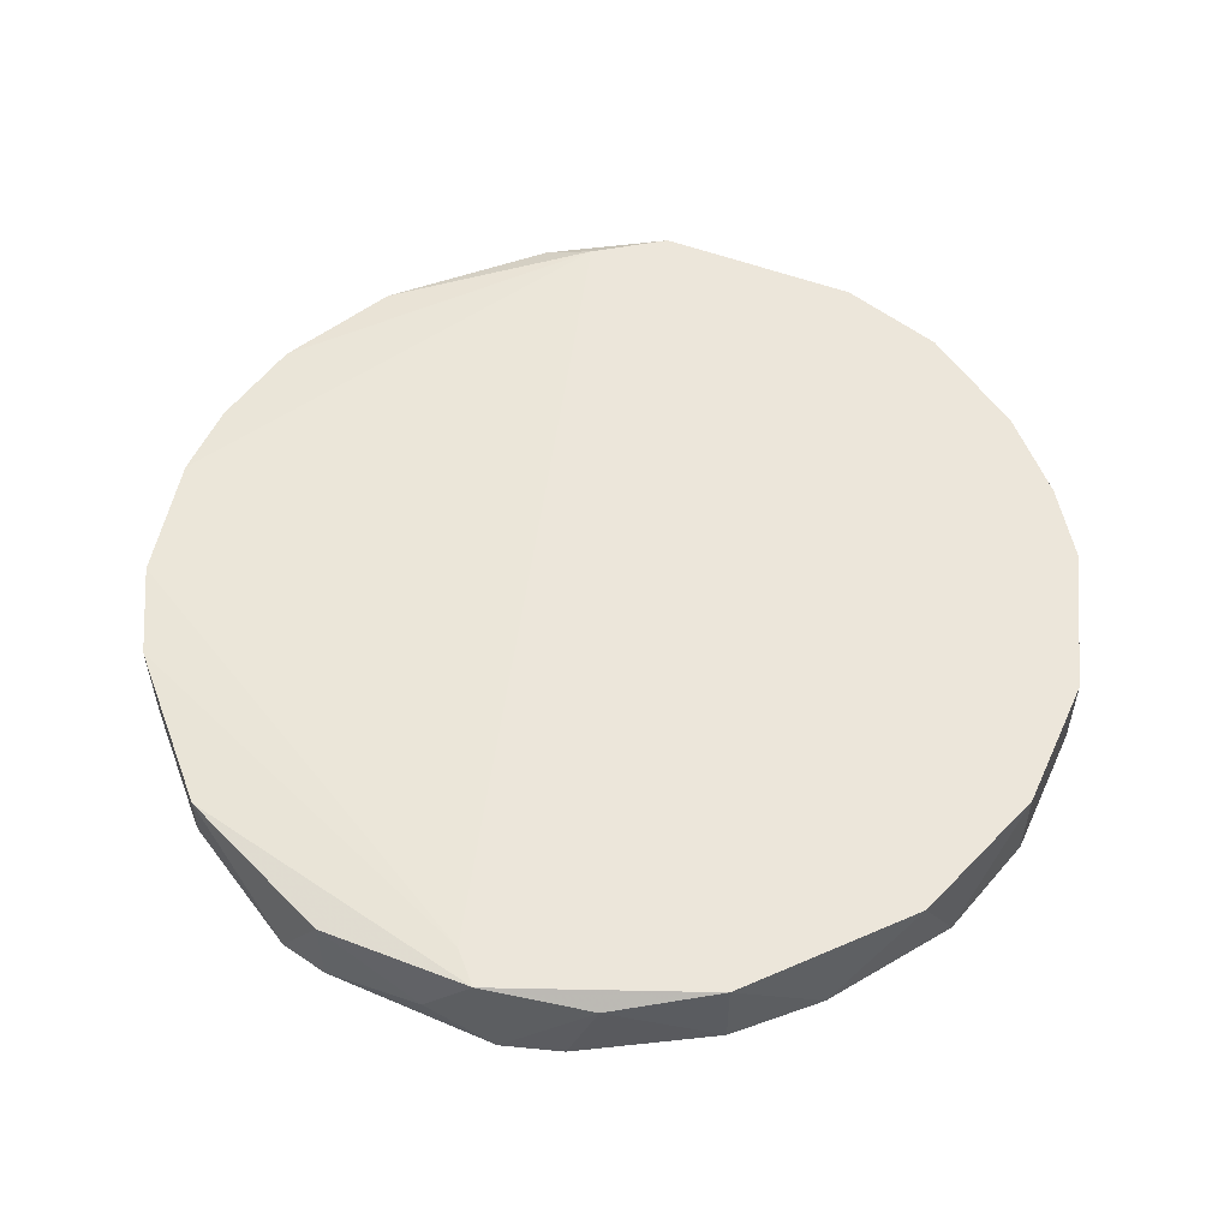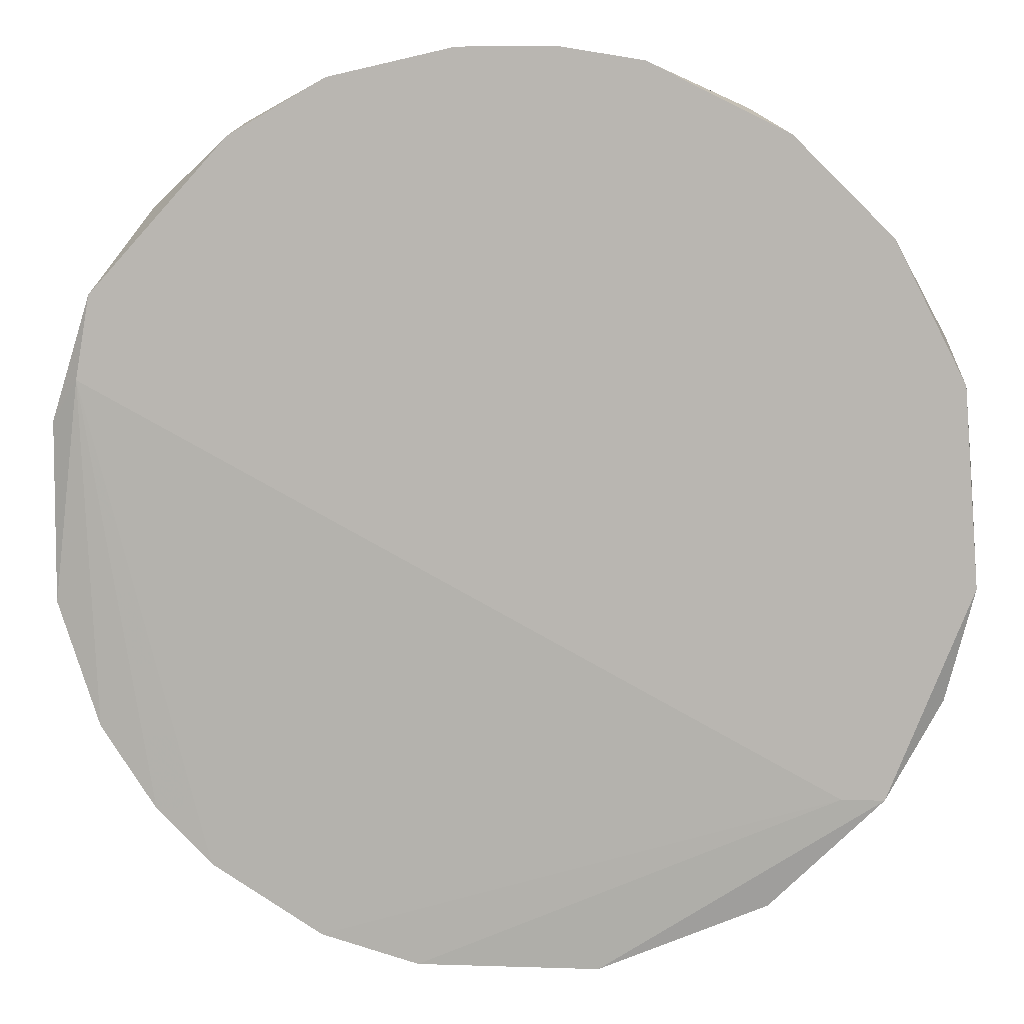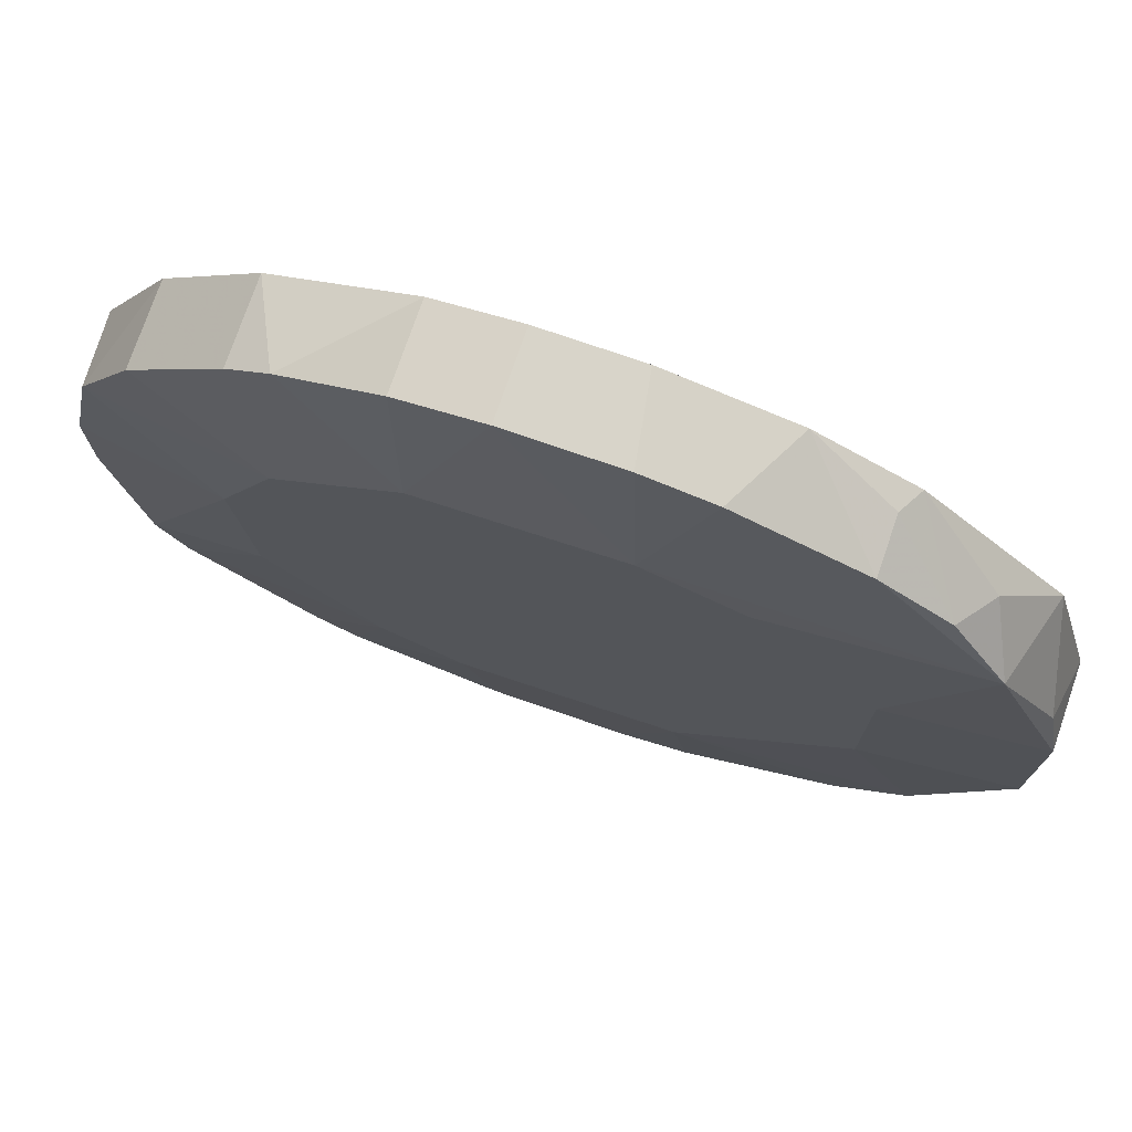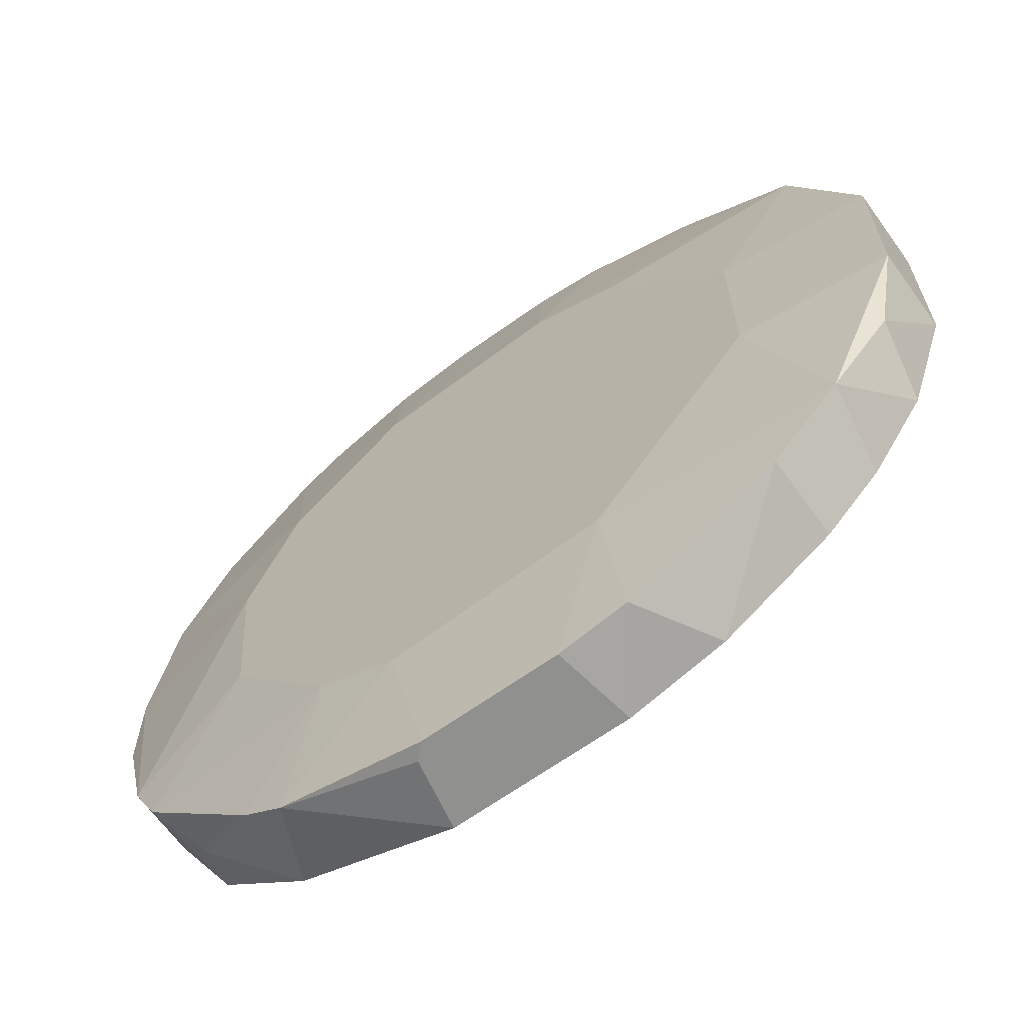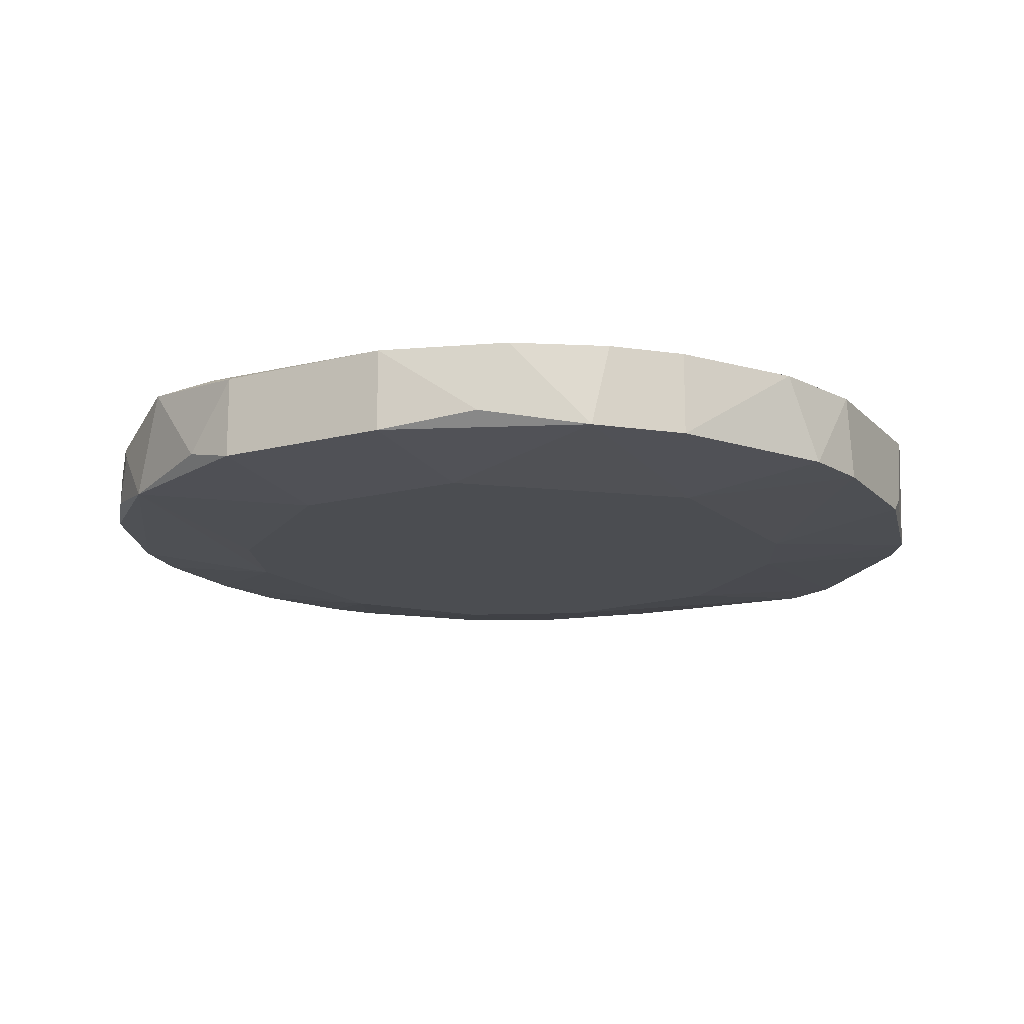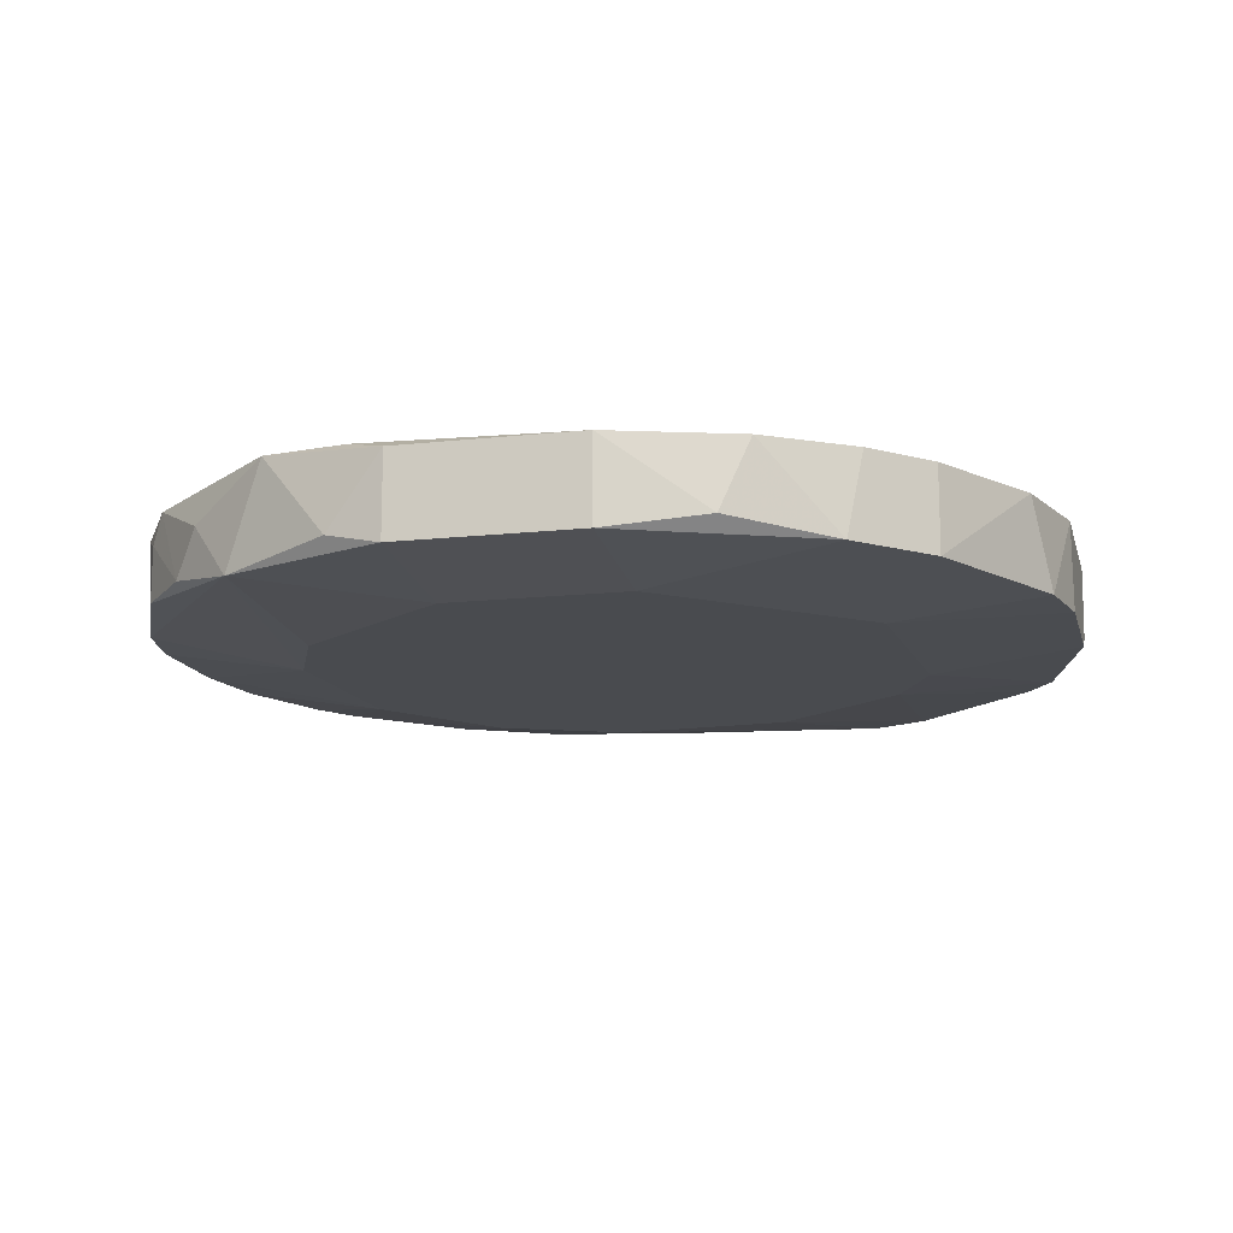
<metadata>
{"format":"obj","ext":"obj","renderer":"f3d","projection":"perspective","resolution":1024,"background":"white","views":[{"elev":54.4,"azim":69.4,"up":"+Z"},{"elev":6.9,"azim":5.5,"up":"+Y"},{"elev":75.4,"azim":-161.0,"up":"+Y"},{"elev":-65.5,"azim":-144.2,"up":"+Y"},{"elev":-15.9,"azim":-61.9,"up":"+Z"},{"elev":-14.1,"azim":-76.3,"up":"+Z"}]}
</metadata>
<code>
v -0.007104 -0.03581 0.03372
v 0.004928 -0.03581 0.02715
v 0.0345 0.01017 0.03481
v -0.0301 0.02003 0.02715
v -0.03448 0.01127 0.02824
v 0.0104 0.03427 0.02824
v 0.0104 0.03427 0.03481
v -0.029 -0.02266 0.02715
v 0.02025 -0.03033 0.03372
v 0.02025 -0.03033 0.02715
v -0.02572 0.0255 0.02824
v 0.01807 0.03098 0.02824
v 0.02573 -0.02157 0.03481
v -0.02024 0.02989 0.02824
v -0.02024 0.02989 0.03262
v 0.02136 0.02879 0.02824
v 0.02136 0.02879 0.03481
v -0.01039 -0.02266 0.02605
v -0.01039 0.03427 0.02824
v -0.01477 -0.03361 0.03372
v 0.02683 -0.02486 0.03043
v -0.004917 0.03537 0.02824
v 0.007115 -0.03581 0.03372
v 0.007115 -0.02376 0.02605
v 0.03231 -0.01609 0.02715
v -0.03338 0.01017 0.03481
v -0.03338 -0.015 0.02824
v -0.02353 -0.007334 0.02605
v -0.02353 0.006886 0.02605
v -0.02353 -0.02814 0.03372
v -0.02353 -0.02814 0.02715
v -0.02791 0.02331 0.03153
v -0.02791 -0.02376 0.03372
v 0.01697 -0.03252 0.02715
v -0.01367 0.03317 0.03481
v -0.01367 0.02003 0.02605
v 0.03012 -0.02047 0.02715
v -0.003823 0.03537 0.03481
v 0.003834 0.03537 0.02824
v 0.003834 0.03537 0.03481
v 0.0356 0.002504 0.02824
v 0.0356 -0.005146 0.02824
v 0.0356 -0.005146 0.03481
v 0.01368 -0.02047 0.02605
v -0.03229 -0.01719 0.03372
v -0.03229 0.01674 0.03481
v 0.01916 0.01455 0.02605
v 0.02244 -0.009521 0.02605
v -0.02134 0.02879 0.03481
v 0.02354 0.004698 0.02605
v -0.01149 -0.03471 0.02715
v 0.0334 0.01346 0.02824
v 0.0334 -0.0139 0.03372
v 0.02902 -0.02157 0.03481
v 0.02902 0.02113 0.02824
v 0.02902 0.02113 0.03481
v 0.006021 -0.03581 0.02824
v -0.03558 -0.007334 0.03372
v -0.03558 -0.007334 0.02715
v -0.03558 0.006886 0.03372
v -0.03558 0.006886 0.02715
v -0.006011 0.02331 0.02605
v -0.006011 -0.03581 0.02715
v 0.009303 0.02221 0.02605
f 21 9 10
f 43 40 46
f 43 46 54
f 40 43 17
f 36 50 18
f 46 40 35
f 23 57 34
f 17 43 3
f 43 41 3
f 50 36 64
f 59 58 61
f 57 23 1
f 23 54 1
f 18 50 44
f 36 18 28
f 8 59 28
f 18 8 28
f 59 61 28
f 54 46 26
f 54 23 9
f 23 34 9
f 26 58 45
f 50 41 25
f 61 58 60
f 26 46 60
f 58 26 60
f 55 17 56
f 17 3 56
f 56 3 52
f 41 50 52
f 3 41 52
f 55 56 52
f 51 1 20
f 26 30 20
f 18 51 31
f 8 18 31
f 20 30 31
f 51 20 31
f 39 40 7
f 40 17 7
f 17 12 7
f 34 57 2
f 57 1 2
f 4 36 29
f 61 4 29
f 36 28 29
f 28 61 29
f 36 4 62
f 39 64 62
f 64 36 62
f 4 19 62
f 50 64 47
f 52 50 47
f 55 52 47
f 40 39 38
f 35 40 38
f 19 35 38
f 41 43 42
f 25 41 42
f 25 42 53
f 43 54 53
f 54 37 53
f 37 25 53
f 42 43 53
f 37 54 21
f 54 9 21
f 46 35 49
f 35 15 49
f 15 11 49
f 44 50 48
f 37 44 48
f 25 37 48
f 50 25 48
f 1 54 13
f 54 26 13
f 20 1 13
f 26 20 13
f 19 4 14
f 35 19 14
f 15 35 14
f 4 11 14
f 11 15 14
f 58 59 27
f 59 8 27
f 45 58 27
f 8 45 27
f 64 39 6
f 12 64 6
f 39 7 6
f 7 12 6
f 4 46 32
f 11 4 32
f 46 49 32
f 49 11 32
f 51 18 63
f 1 51 63
f 2 1 63
f 2 63 24
f 18 44 24
f 44 34 24
f 34 2 24
f 63 18 24
f 46 4 5
f 4 61 5
f 60 46 5
f 61 60 5
f 39 62 22
f 62 19 22
f 38 39 22
f 19 38 22
f 17 55 16
f 12 17 16
f 64 12 16
f 47 64 16
f 55 47 16
f 30 26 33
f 45 8 33
f 26 45 33
f 31 30 33
f 8 31 33
f 44 37 10
f 34 44 10
f 9 34 10
f 37 21 10

</code>
